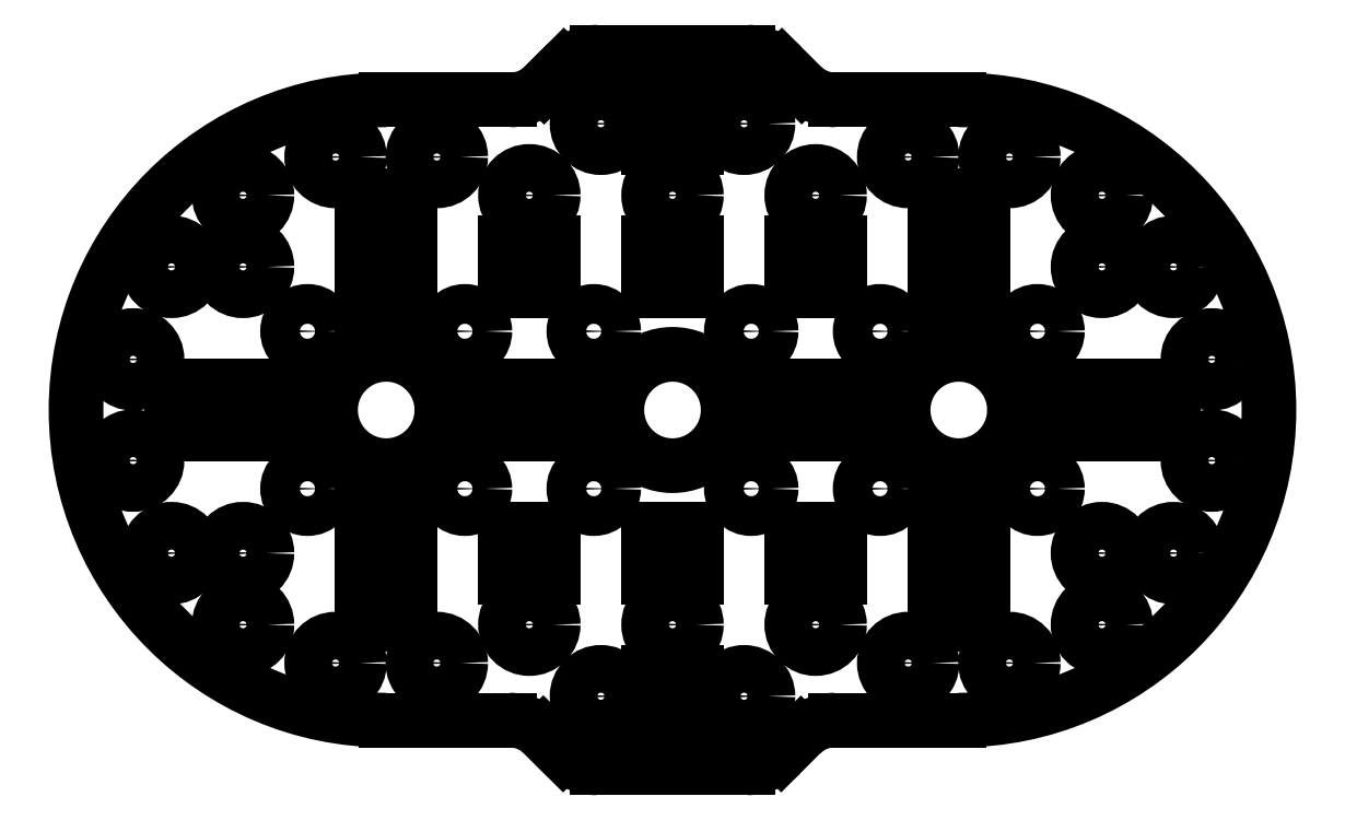
<metadata>
{"format":"dxf","ext":"dxf","renderer":"ezdxf+matplotlib","layout":"modelspace","background":"white","min_lineweight":24,"dpi":150}
</metadata>
<code>
0
SECTION
2
ENTITIES
0
CIRCLE
8
Default
10
22.85
20
281.3
30
0
40
1.25
0
CIRCLE
8
Default
10
22.85
20
271.4
30
0
40
1.25
0
CIRCLE
8
Default
10
32.75
20
271.4
30
0
40
1.25
0
CIRCLE
8
Default
10
32.75
20
281.3
30
0
40
1.25
0
CIRCLE
8
Default
10
27.8
20
276.4
30
0
40
3.5
0
CIRCLE
8
Default
10
18.8
20
289.9
30
0
40
1.5
0
CIRCLE
8
Default
10
18.8
20
262.9
30
0
40
1.5
0
CIRCLE
8
Default
10
36.8
20
289.9
30
0
40
1.5
0
CIRCLE
8
Default
10
36.8
20
262.9
30
0
40
1.5
0
CIRCLE
8
Default
10
14.3
20
267.4
30
0
40
1.5
0
CIRCLE
8
Default
10
14.3
20
285.4
30
0
40
1.5
0
CIRCLE
8
Default
10
30.98
20
292.3
30
0
40
1.5
0
CIRCLE
8
Default
10
24.61
20
260.4
30
0
40
1.5
0
CIRCLE
8
Default
10
30.98
20
260.4
30
0
40
1.5
0
CIRCLE
8
Default
10
24.61
20
292.3
30
0
40
1.5
0
CIRCLE
8
Default
10
11.89
20
279.5
30
0
40
1.5
0
CIRCLE
8
Default
10
11.89
20
273.2
30
0
40
1.5
0
CIRCLE
8
Default
10
58.85
20
281.3
30
0
40
1.25
0
CIRCLE
8
Default
10
58.85
20
271.4
30
0
40
1.25
0
CIRCLE
8
Default
10
68.75
20
271.4
30
0
40
1.25
0
CIRCLE
8
Default
10
68.75
20
281.3
30
0
40
1.25
0
CIRCLE
8
Default
10
54.8
20
289.9
30
0
40
1.5
0
CIRCLE
8
Default
10
54.8
20
262.9
30
0
40
1.5
0
CIRCLE
8
Default
10
72.8
20
289.9
30
0
40
1.5
0
CIRCLE
8
Default
10
72.8
20
262.9
30
0
40
1.5
0
CIRCLE
8
Default
10
77.3
20
267.4
30
0
40
1.5
0
CIRCLE
8
Default
10
77.3
20
285.4
30
0
40
1.5
0
CIRCLE
8
Default
10
66.98
20
292.3
30
0
40
1.5
0
CIRCLE
8
Default
10
60.61
20
260.4
30
0
40
1.5
0
CIRCLE
8
Default
10
66.98
20
260.4
30
0
40
1.5
0
CIRCLE
8
Default
10
60.61
20
292.3
30
0
40
1.5
0
CIRCLE
8
Default
10
79.71
20
273.2
30
0
40
1.5
0
CIRCLE
8
Default
10
79.71
20
279.5
30
0
40
1.5
0
CIRCLE
8
Default
10
63.8
20
276.4
30
0
40
3.5
0
CIRCLE
8
Default
10
18.8
20
285.4
30
0
40
1.5
0
CIRCLE
8
Default
10
18.8
20
267.4
30
0
40
1.5
0
CIRCLE
8
Default
10
72.8
20
285.4
30
0
40
1.5
0
CIRCLE
8
Default
10
72.8
20
267.4
30
0
40
1.5
0
LINE
8
Default
10
63.8
20
295.9
30
0
11
56.04
21
295.9
31
0
0
ARC
8
Default
10
63.8
20
276.4
30
0
40
19.5
50
270
51
90
0
LINE
8
Default
10
63.8
20
256.9
30
0
11
56.04
21
256.9
31
0
0
ARC
8
Default
10
27.8
20
276.4
30
0
40
19.5
50
90
51
270
0
LINE
8
Default
10
27.8
20
295.9
30
0
11
35.55
21
295.9
31
0
0
LINE
8
Default
10
27.8
20
256.9
30
0
11
35.55
21
256.9
31
0
0
CIRCLE
8
Default
10
40.85
20
281.3
30
0
40
1.25
0
CIRCLE
8
Default
10
40.85
20
271.4
30
0
40
1.25
0
CIRCLE
8
Default
10
50.75
20
271.4
30
0
40
1.25
0
CIRCLE
8
Default
10
50.75
20
281.3
30
0
40
1.25
0
CIRCLE
8
Default
10
45.8
20
276.4
30
0
40
3.5
0
CIRCLE
8
Default
10
41.3
20
294.4
30
0
40
1.5
0
CIRCLE
8
Default
10
50.3
20
294.4
30
0
40
1.5
0
CIRCLE
8
Default
10
45.8
20
289.9
30
0
40
1.5
0
CIRCLE
8
Default
10
41.3
20
258.4
30
0
40
1.5
0
CIRCLE
8
Default
10
50.3
20
258.4
30
0
40
1.5
0
CIRCLE
8
Default
10
45.8
20
262.9
30
0
40
1.5
0
ARC
8
Default
10
56.04
20
298.9
30
0
40
3
50
225
51
270
0
LINE
8
Default
10
53.92
20
296.7
30
0
11
52.67
21
298
31
0
0
ARC
8
Default
10
50.55
20
295.9
30
0
40
3
50
45
51
90
0
LINE
8
Default
10
37.72
20
296.7
30
0
11
37.74
21
296.7
31
0
0
ARC
8
Default
10
35.6
20
298.9
30
0
40
3
50
270
51
315
0
LINE
8
Default
10
37.72
20
296.7
30
0
11
38.96
21
298
31
0
0
ARC
8
Default
10
41.09
20
295.9
30
0
40
3
50
90
51
135
0
LINE
8
Default
10
41.09
20
298.9
30
0
11
50.55
21
298.9
31
0
0
ARC
8
Default
10
55.99
20
253.9
30
0
40
3
50
90
51
135
0
LINE
8
Default
10
53.87
20
256
30
0
11
52.63
21
254.7
31
0
0
ARC
8
Default
10
50.51
20
256.9
30
0
40
3
50
270
51
315
0
LINE
8
Default
10
37.67
20
256
30
0
11
37.69
21
256
31
0
0
ARC
8
Default
10
35.55
20
253.9
30
0
40
3
50
45
51
90
0
LINE
8
Default
10
37.67
20
256
30
0
11
38.92
21
254.7
31
0
0
ARC
8
Default
10
41.04
20
256.9
30
0
40
3
50
225
51
270
0
LINE
8
Default
10
41.04
20
253.9
30
0
11
50.51
21
253.9
31
0
0
INSERT
8
Default
2
SE
10
0
20
0
30
0
0
INSERT
8
Default
2
SE5
10
0
20
0
30
0
0
INSERT
8
Default
2
SE10
10
0
20
0
30
0
0
INSERT
8
Default
2
SE11
10
0
20
0
30
0
0
INSERT
8
Default
2
SE12
10
0
20
0
30
0
0
INSERT
8
Default
2
SE13
10
0
20
0
30
0
0
INSERT
8
Default
2
SE14
10
0
20
0
30
0
0
INSERT
8
Default
2
SE15
10
0
20
0
30
0
0
INSERT
8
Default
2
SE16
10
0
20
0
30
0
0
INSERT
8
Default
2
SE17
10
0
20
0
30
0
0
ENDSEC
0
EOF

</code>
